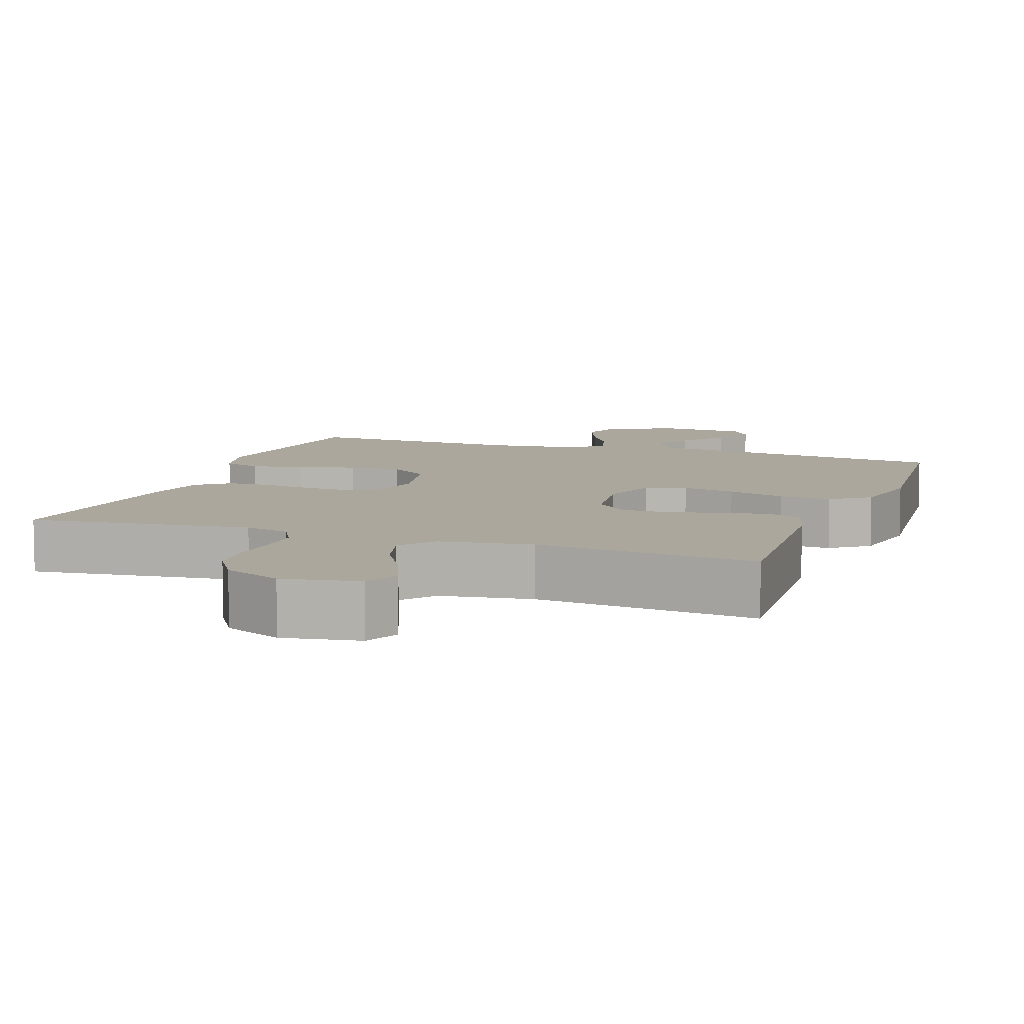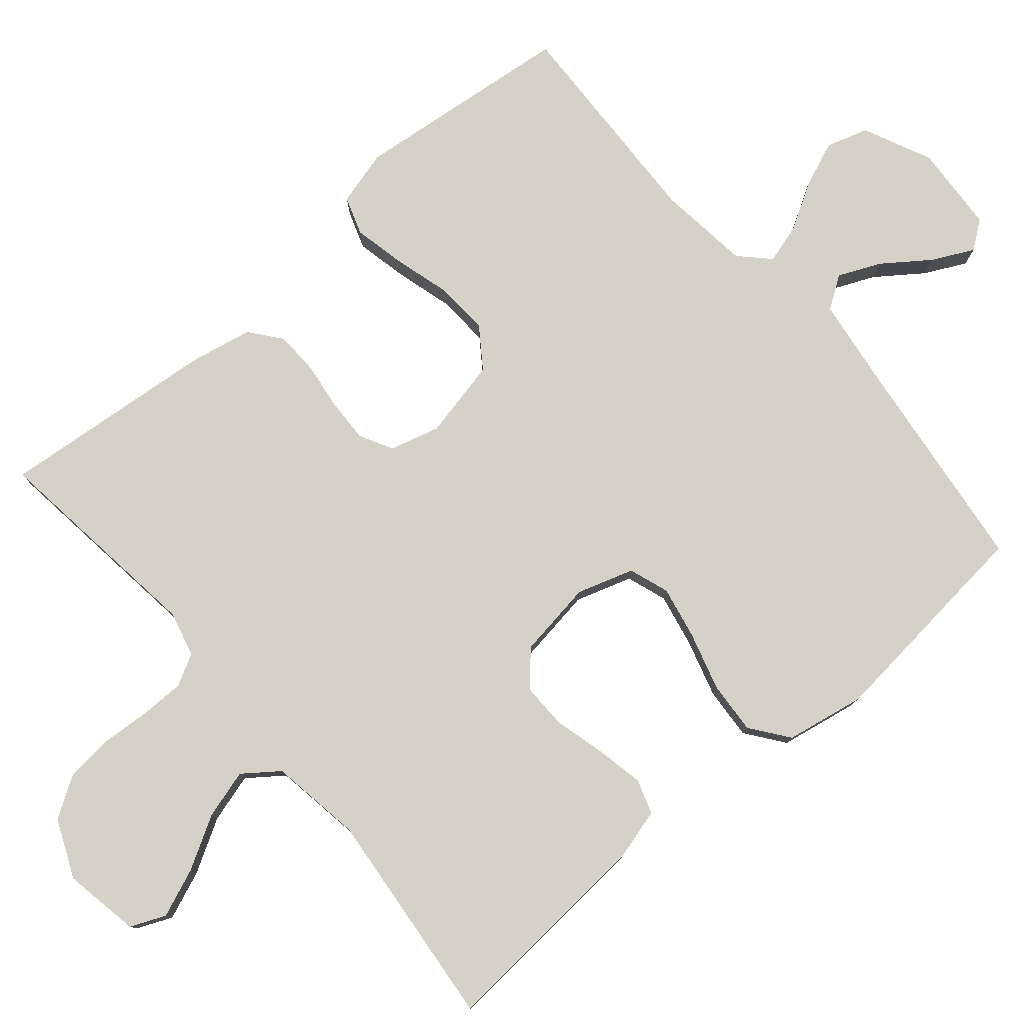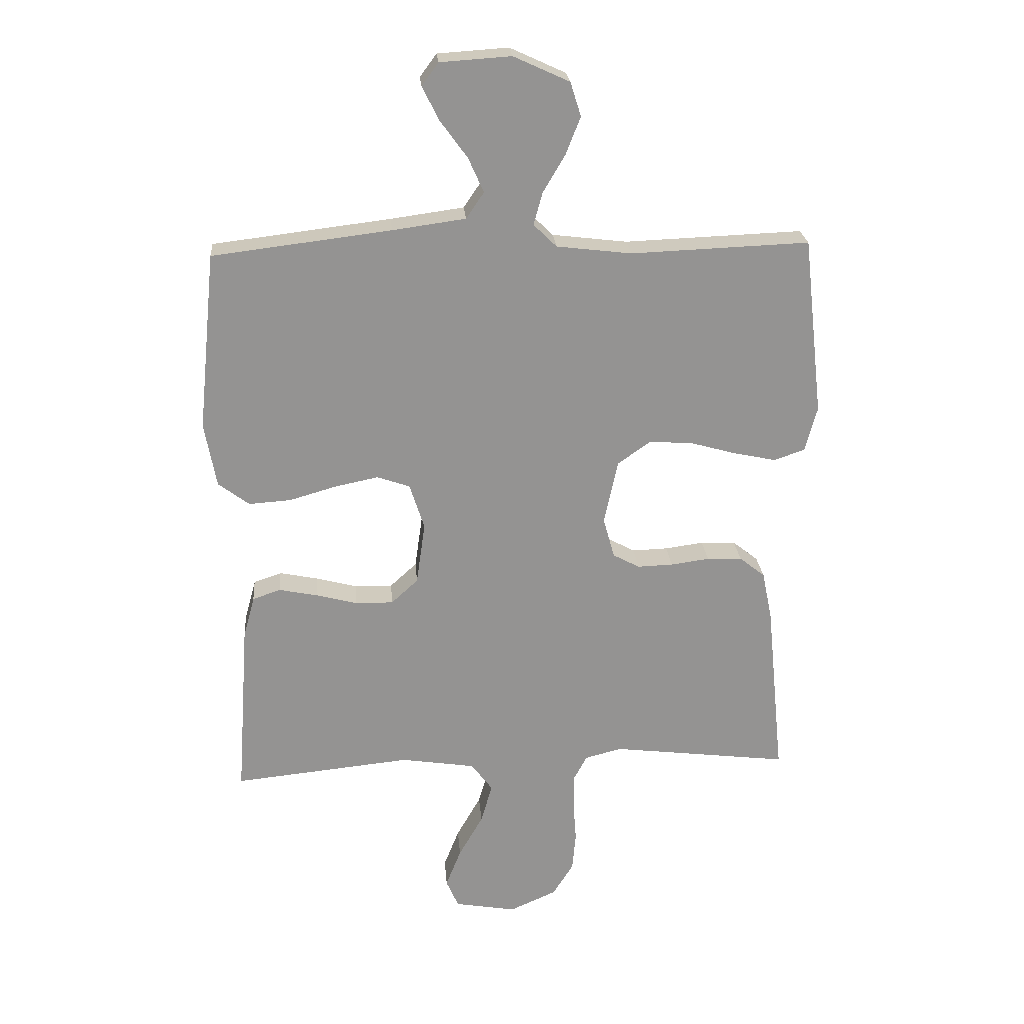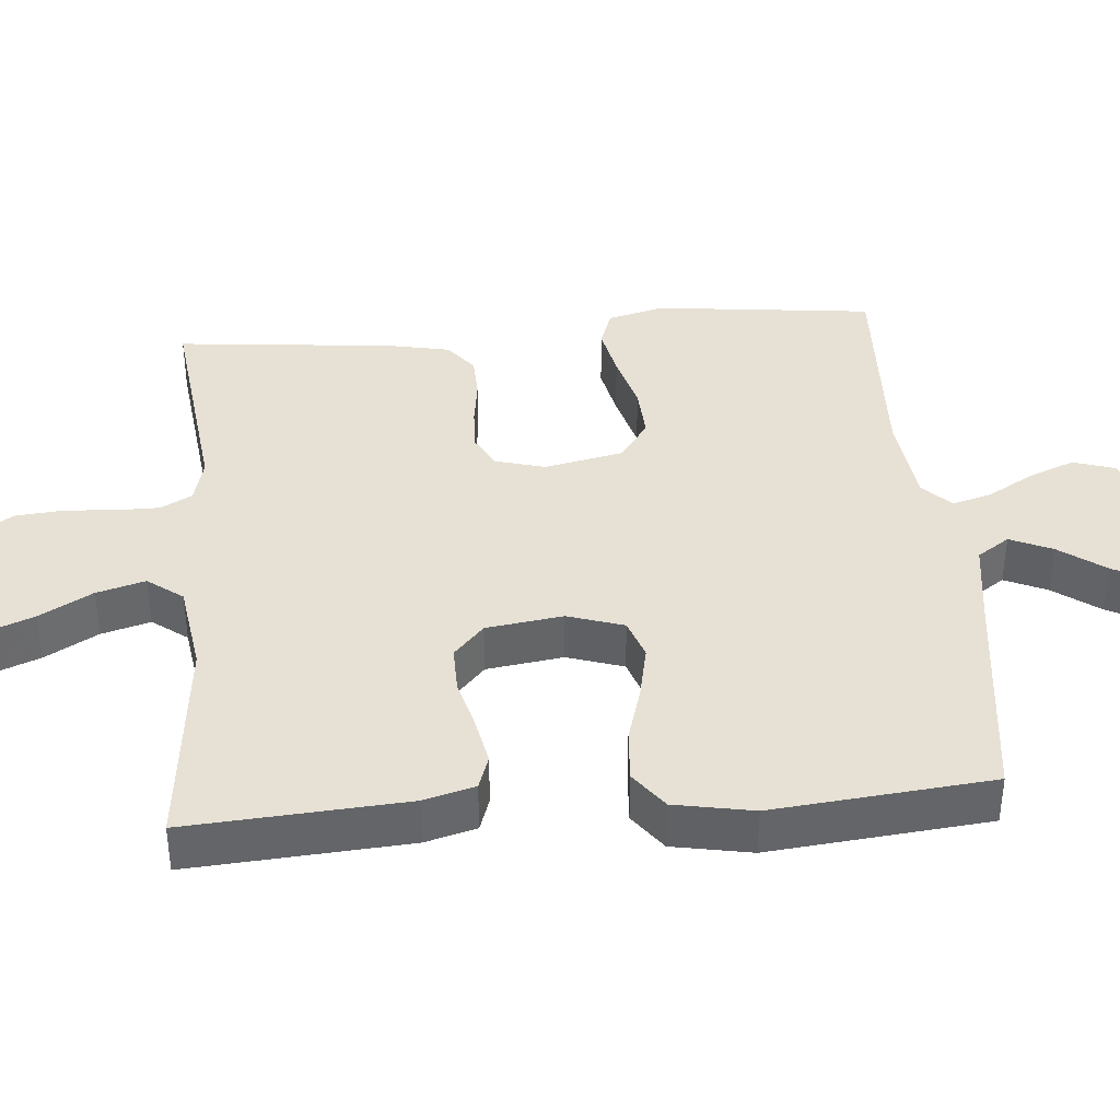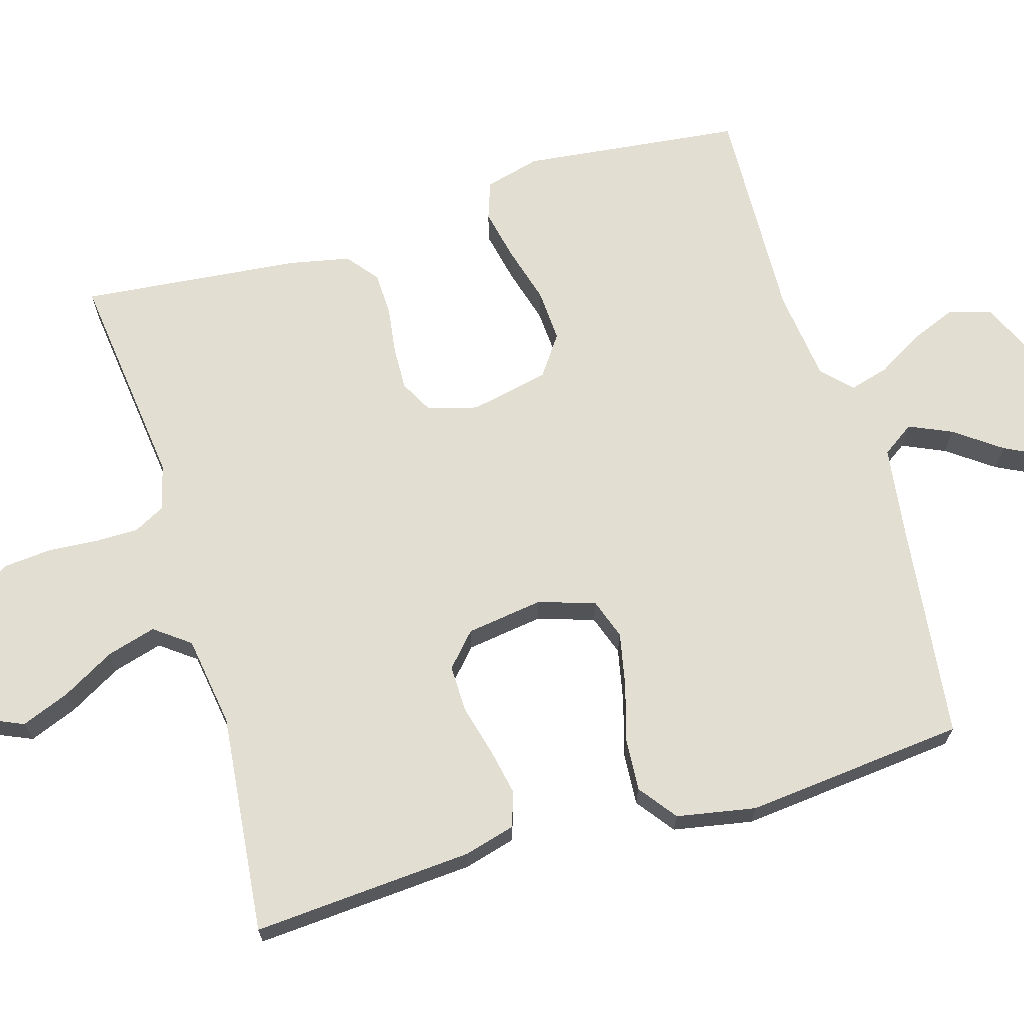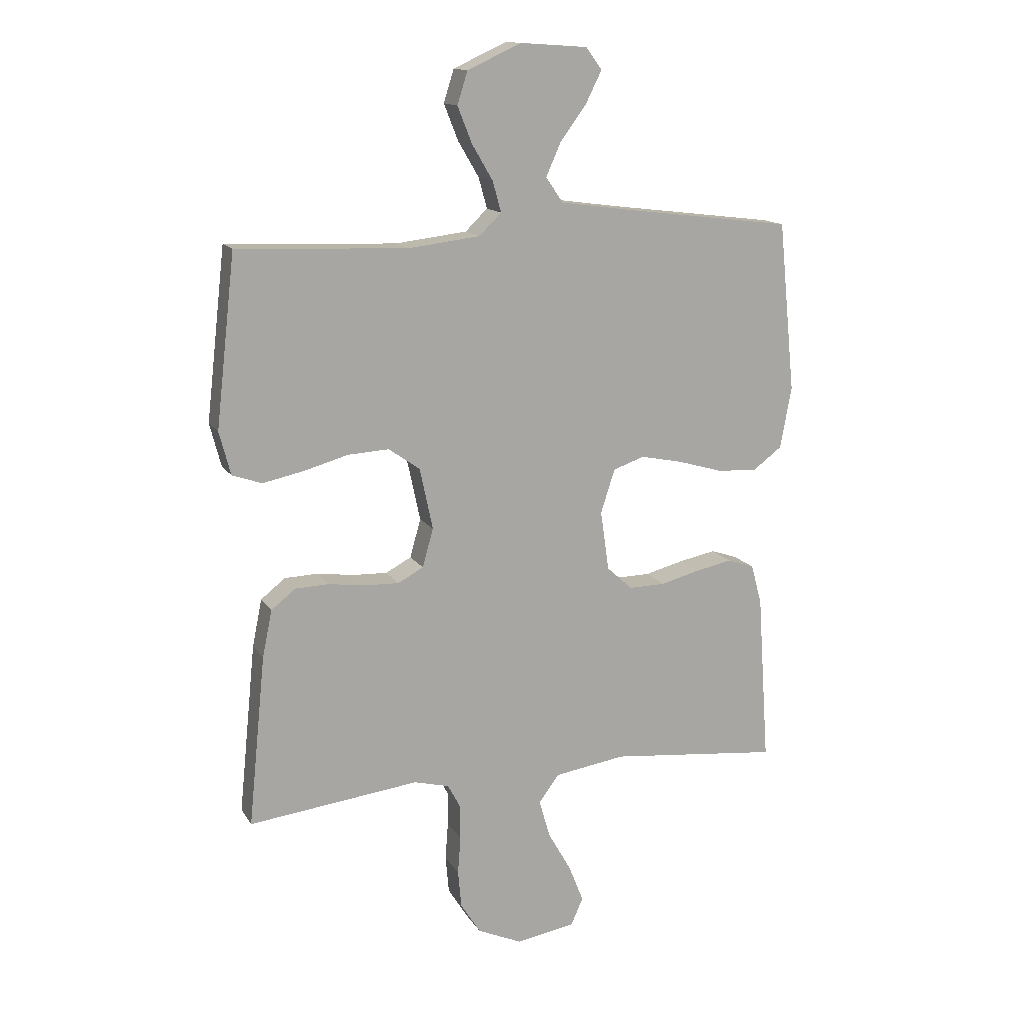
<metadata>
{"format":"obj","ext":"obj","renderer":"f3d","projection":"perspective","resolution":1024,"background":"white","views":[{"elev":8.4,"azim":-160.2,"up":"+Y"},{"elev":79.0,"azim":-130.6,"up":"+Y"},{"elev":23.5,"azim":-4.5,"up":"+Z"},{"elev":39.1,"azim":-94.8,"up":"+Y"},{"elev":67.8,"azim":-106.5,"up":"+Y"},{"elev":14.2,"azim":159.3,"up":"+Z"}]}
</metadata>
<code>
v -0.5 0.07 0.5
v -0.2 0.07 0.537
v -0.077 0.07 0.554
v -0.047 0.07 0.598
v -0.073 0.07 0.656
v -0.119 0.07 0.719
v -0.147 0.07 0.775
v -0.119 0.07 0.813
v 0 0.07 0.821
v 0.094 0.07 0.778
v 0.112 0.07 0.721
v 0.087 0.07 0.658
v 0.05 0.07 0.595
v 0.035 0.07 0.541
v 0.074 0.07 0.503
v 0.2 0.07 0.488
v 0.5 0.07 0.5
v 0.534 0.07 0.2
v 0.514 0.07 0.124
v 0.462 0.07 0.106
v 0.391 0.07 0.121
v 0.312 0.07 0.143
v 0.24 0.07 0.147
v 0.185 0.07 0.108
v 0.162 0.07 0
v 0.181 0.07 -0.068
v 0.226 0.07 -0.092
v 0.286 0.07 -0.09
v 0.351 0.07 -0.081
v 0.41 0.07 -0.083
v 0.453 0.07 -0.117
v 0.47 0.07 -0.2
v 0.5 0.07 -0.5
v 0.2 0.07 -0.464
v 0.138 0.07 -0.48
v 0.115 0.07 -0.523
v 0.115 0.07 -0.583
v 0.12 0.07 -0.65
v 0.114 0.07 -0.716
v 0.079 0.07 -0.772
v 0 0.07 -0.807
v -0.104 0.07 -0.789
v -0.125 0.07 -0.741
v -0.099 0.07 -0.675
v -0.058 0.07 -0.603
v -0.039 0.07 -0.536
v -0.075 0.07 -0.488
v -0.2 0.07 -0.469
v -0.5 0.07 -0.5
v -0.479 0.07 -0.2
v -0.46 0.07 -0.13
v -0.413 0.07 -0.114
v -0.348 0.07 -0.127
v -0.279 0.07 -0.145
v -0.215 0.07 -0.146
v -0.17 0.07 -0.105
v -0.155 0.07 0
v -0.18 0.07 0.077
v -0.235 0.07 0.096
v -0.308 0.07 0.081
v -0.387 0.07 0.058
v -0.458 0.07 0.053
v -0.51 0.07 0.092
v -0.53 0.07 0.2
v -0.5 0 0.5
v -0.2 0 0.537
v -0.077 0 0.554
v -0.047 0 0.598
v -0.073 0 0.656
v -0.119 0 0.719
v -0.147 0 0.775
v -0.119 0 0.813
v 0 0 0.821
v 0.094 0 0.778
v 0.112 0 0.721
v 0.087 0 0.658
v 0.05 0 0.595
v 0.035 0 0.541
v 0.074 0 0.503
v 0.2 0 0.488
v 0.5 0 0.5
v 0.534 0 0.2
v 0.514 0 0.124
v 0.462 0 0.106
v 0.391 0 0.121
v 0.312 0 0.143
v 0.24 0 0.147
v 0.185 0 0.108
v 0.162 0 0
v 0.181 0 -0.068
v 0.226 0 -0.092
v 0.286 0 -0.09
v 0.351 0 -0.081
v 0.41 0 -0.083
v 0.453 0 -0.117
v 0.47 0 -0.2
v 0.5 0 -0.5
v 0.2 0 -0.464
v 0.138 0 -0.48
v 0.115 0 -0.523
v 0.115 0 -0.583
v 0.12 0 -0.65
v 0.114 0 -0.716
v 0.079 0 -0.772
v 0 0 -0.807
v -0.104 0 -0.789
v -0.125 0 -0.741
v -0.099 0 -0.675
v -0.058 0 -0.603
v -0.039 0 -0.536
v -0.075 0 -0.488
v -0.2 0 -0.469
v -0.5 0 -0.5
v -0.479 0 -0.2
v -0.46 0 -0.13
v -0.413 0 -0.114
v -0.348 0 -0.127
v -0.279 0 -0.145
v -0.215 0 -0.146
v -0.17 0 -0.105
v -0.155 0 0
v -0.18 0 0.077
v -0.235 0 0.096
v -0.308 0 0.081
v -0.387 0 0.058
v -0.458 0 0.053
v -0.51 0 0.092
v -0.53 0 0.2
f 64 1 2
f 63 64 2
f 62 63 2
f 61 62 2
f 60 61 2
f 59 60 2 3
f 58 59 3 4
f 57 58 4
f 56 57 4
f 52 53 54
f 51 52 54
f 50 51 54
f 49 50 54
f 48 49 54
f 47 48 54 55
f 46 47 55 56
f 43 44 45
f 42 43 45
f 41 42 45
f 40 41 45
f 39 40 45
f 38 39 45
f 37 38 45
f 36 37 45 46
f 46 56 4
f 36 46 4
f 35 36 4
f 32 33 34
f 31 32 34
f 30 31 34
f 29 30 34
f 28 29 34
f 27 28 34 35
f 20 21 22
f 19 20 22
f 18 19 22
f 17 18 22
f 16 17 22
f 15 16 22 23
f 14 15 23 24
f 11 12 13
f 10 11 13
f 9 10 13
f 8 9 13
f 7 8 13
f 6 7 13
f 5 6 13
f 4 5 13 14
f 26 27 35
f 25 26 35 4
f 4 14 24 25
f 66 65 128
f 66 128 127
f 66 127 126
f 66 126 125
f 66 125 124
f 67 66 124 123
f 68 67 123 122
f 68 122 121
f 68 121 120
f 118 117 116
f 118 116 115
f 118 115 114
f 118 114 113
f 118 113 112
f 119 118 112 111
f 120 119 111 110
f 109 108 107
f 109 107 106
f 109 106 105
f 109 105 104
f 109 104 103
f 109 103 102
f 109 102 101
f 110 109 101 100
f 68 120 110
f 68 110 100
f 68 100 99
f 98 97 96
f 98 96 95
f 98 95 94
f 98 94 93
f 98 93 92
f 99 98 92 91
f 86 85 84
f 86 84 83
f 86 83 82
f 86 82 81
f 86 81 80
f 87 86 80 79
f 88 87 79 78
f 77 76 75
f 77 75 74
f 77 74 73
f 77 73 72
f 77 72 71
f 77 71 70
f 77 70 69
f 78 77 69 68
f 99 91 90
f 68 99 90 89
f 89 88 78 68
f 1 65 66 2
f 2 66 67 3
f 3 67 68 4
f 4 68 69 5
f 5 69 70 6
f 6 70 71 7
f 7 71 72 8
f 8 72 73 9
f 9 73 74 10
f 10 74 75 11
f 11 75 76 12
f 12 76 77 13
f 13 77 78 14
f 14 78 79 15
f 15 79 80 16
f 16 80 81 17
f 17 81 82 18
f 18 82 83 19
f 19 83 84 20
f 20 84 85 21
f 21 85 86 22
f 22 86 87 23
f 23 87 88 24
f 24 88 89 25
f 25 89 90 26
f 26 90 91 27
f 27 91 92 28
f 28 92 93 29
f 29 93 94 30
f 30 94 95 31
f 31 95 96 32
f 32 96 97 33
f 33 97 98 34
f 34 98 99 35
f 35 99 100 36
f 36 100 101 37
f 37 101 102 38
f 38 102 103 39
f 39 103 104 40
f 40 104 105 41
f 41 105 106 42
f 42 106 107 43
f 43 107 108 44
f 44 108 109 45
f 45 109 110 46
f 46 110 111 47
f 47 111 112 48
f 48 112 113 49
f 49 113 114 50
f 50 114 115 51
f 51 115 116 52
f 52 116 117 53
f 53 117 118 54
f 54 118 119 55
f 55 119 120 56
f 56 120 121 57
f 57 121 122 58
f 58 122 123 59
f 59 123 124 60
f 60 124 125 61
f 61 125 126 62
f 62 126 127 63
f 63 127 128 64
f 64 128 65 1

</code>
